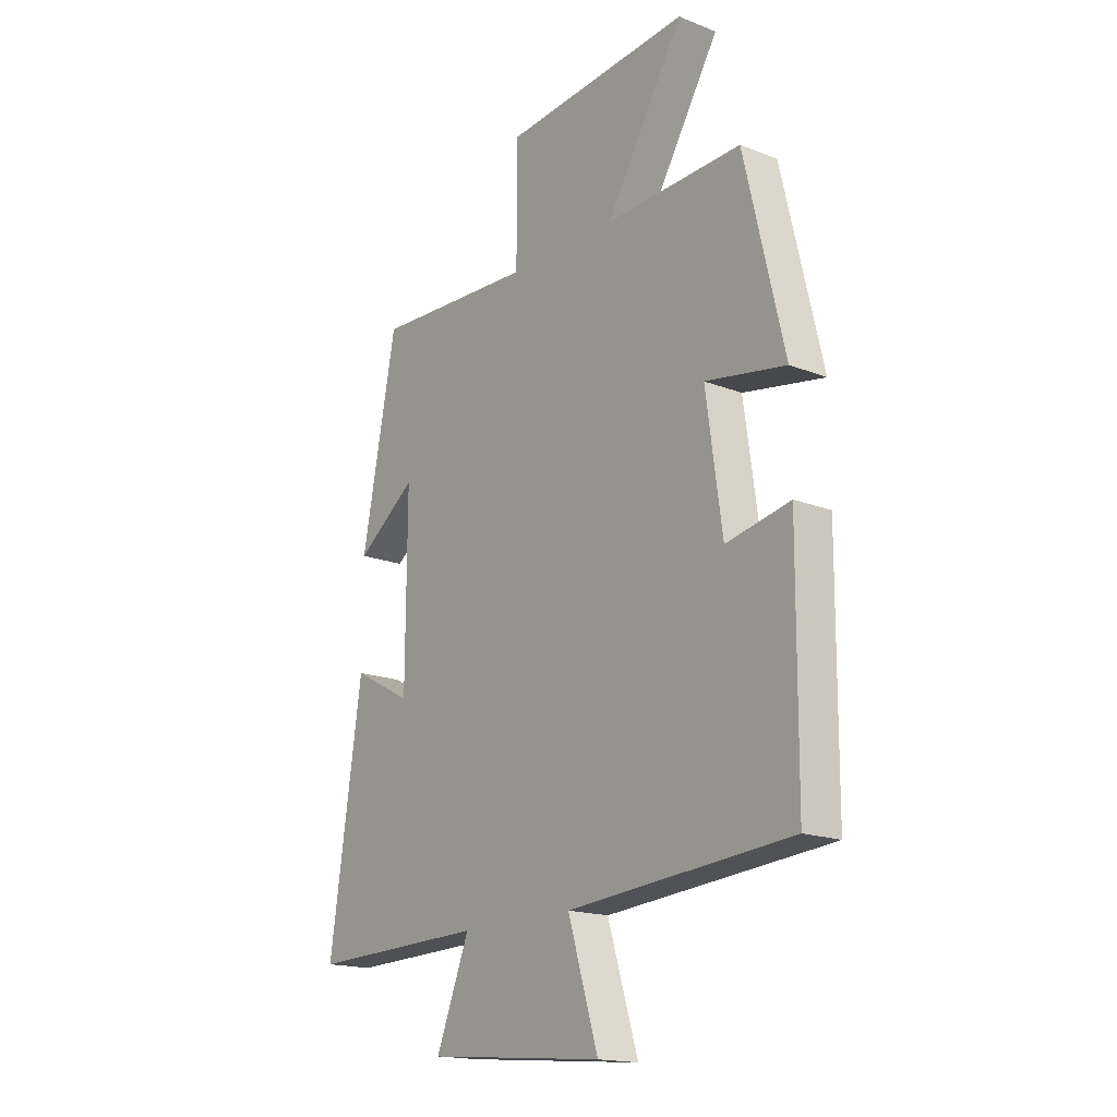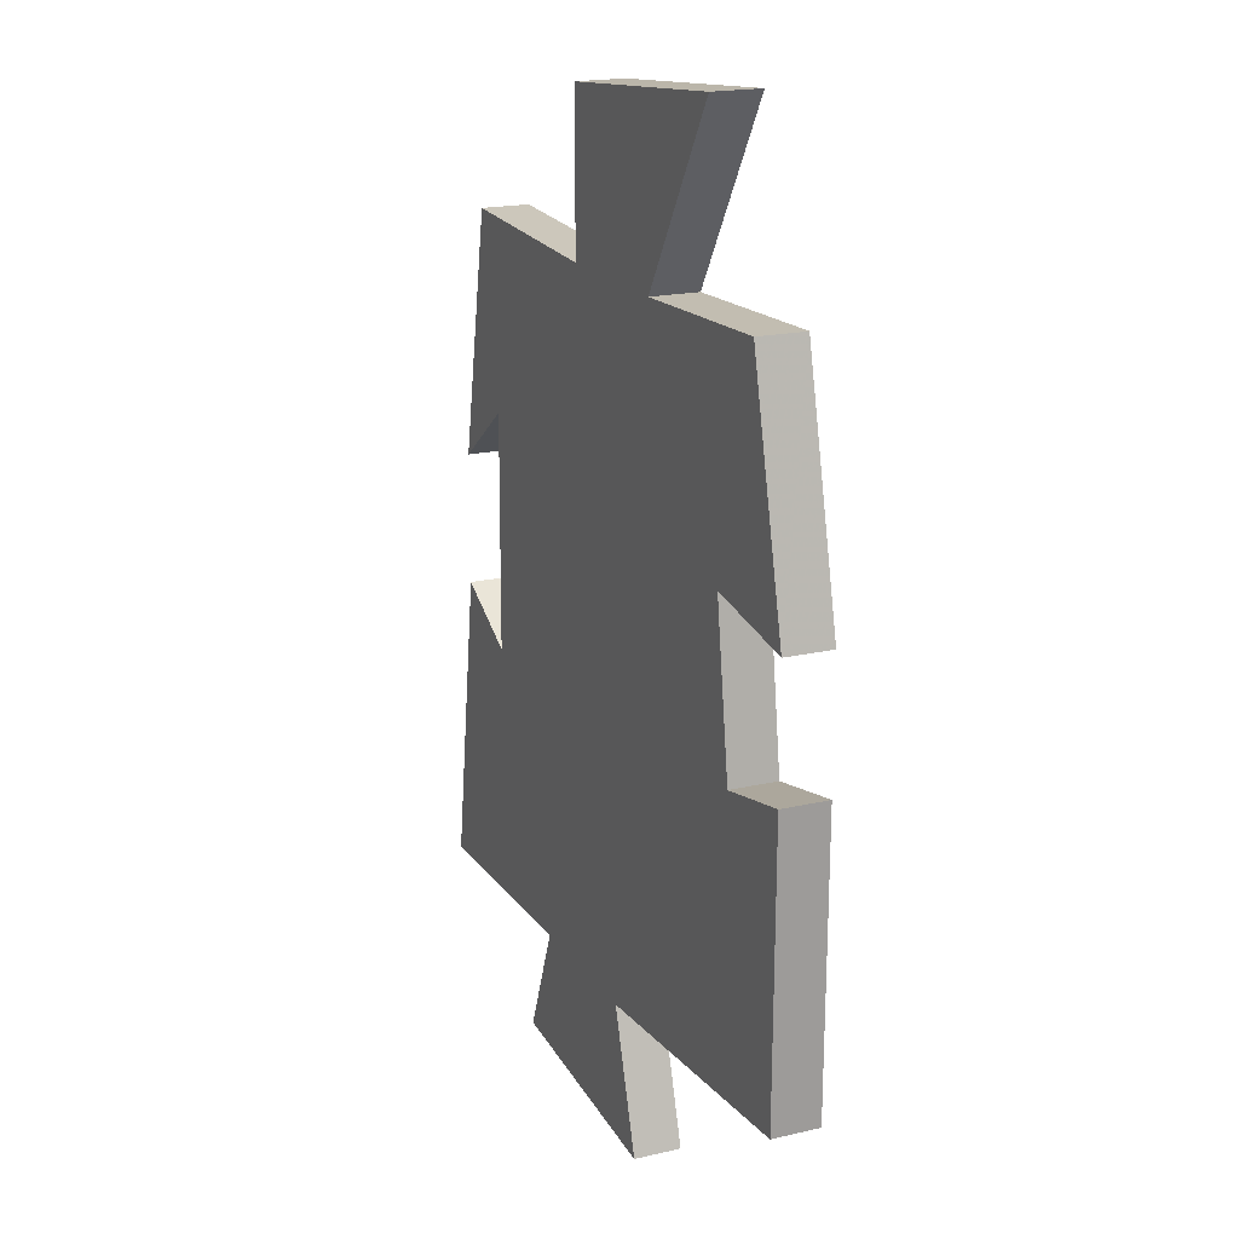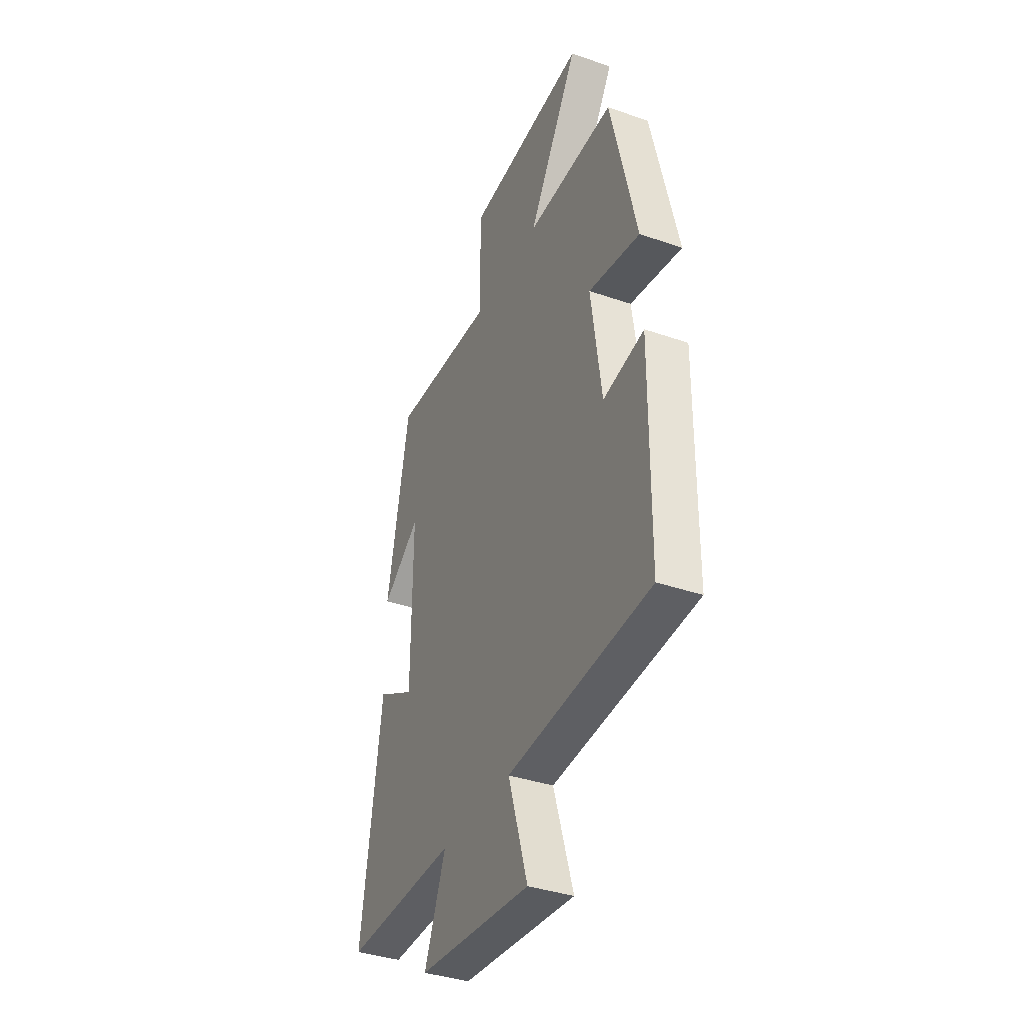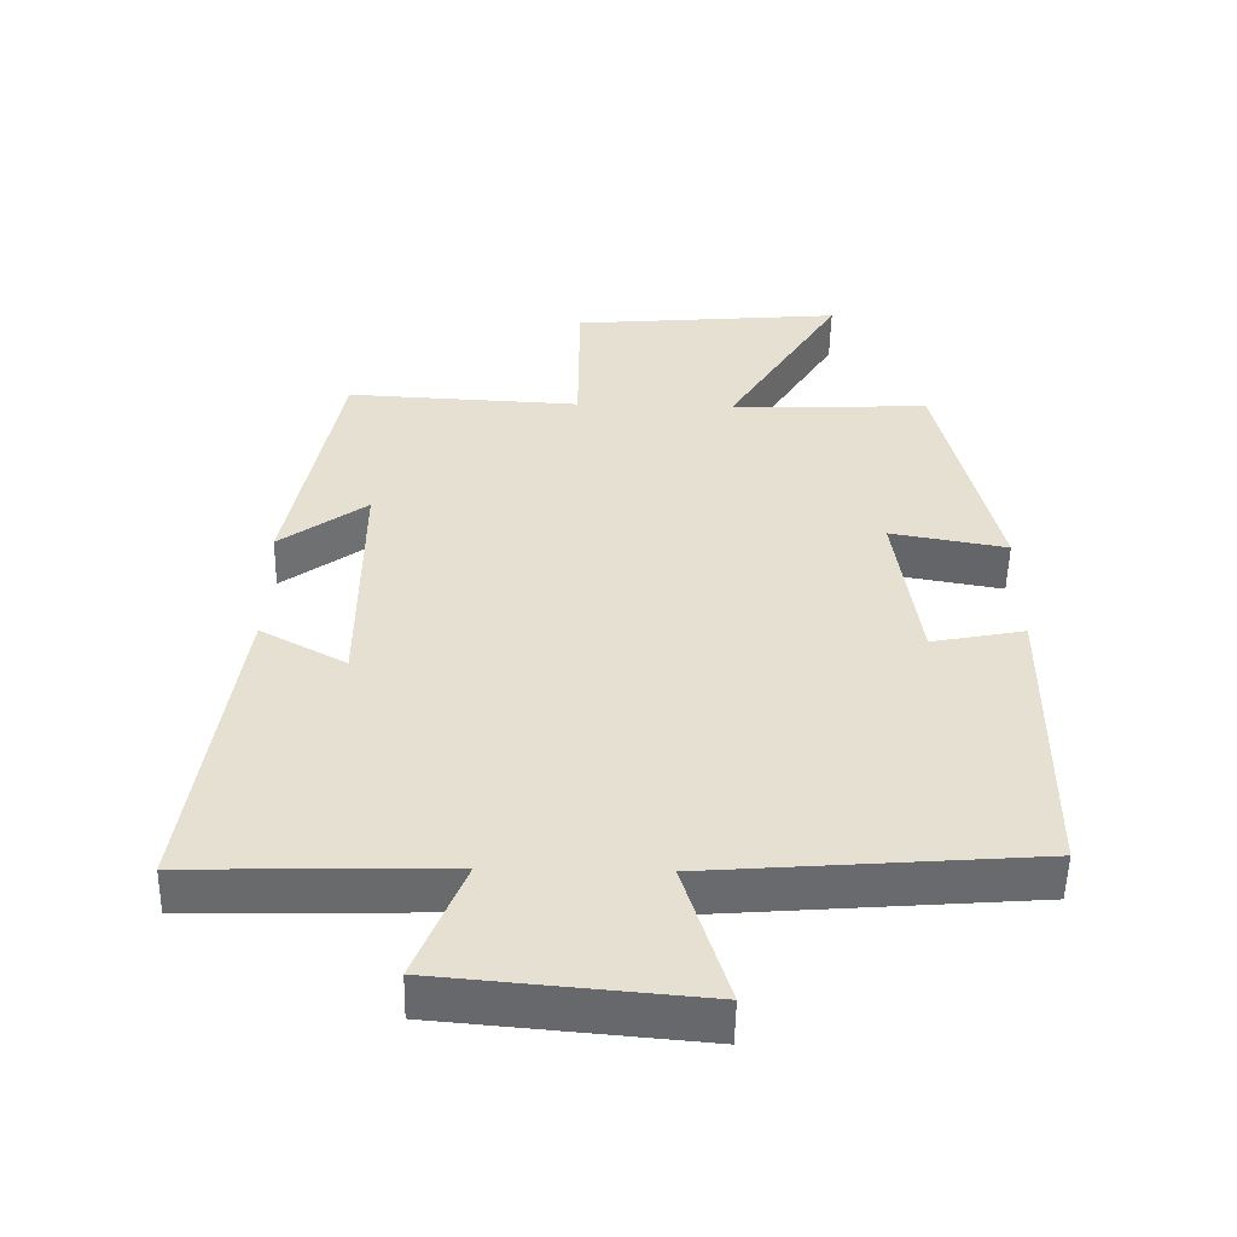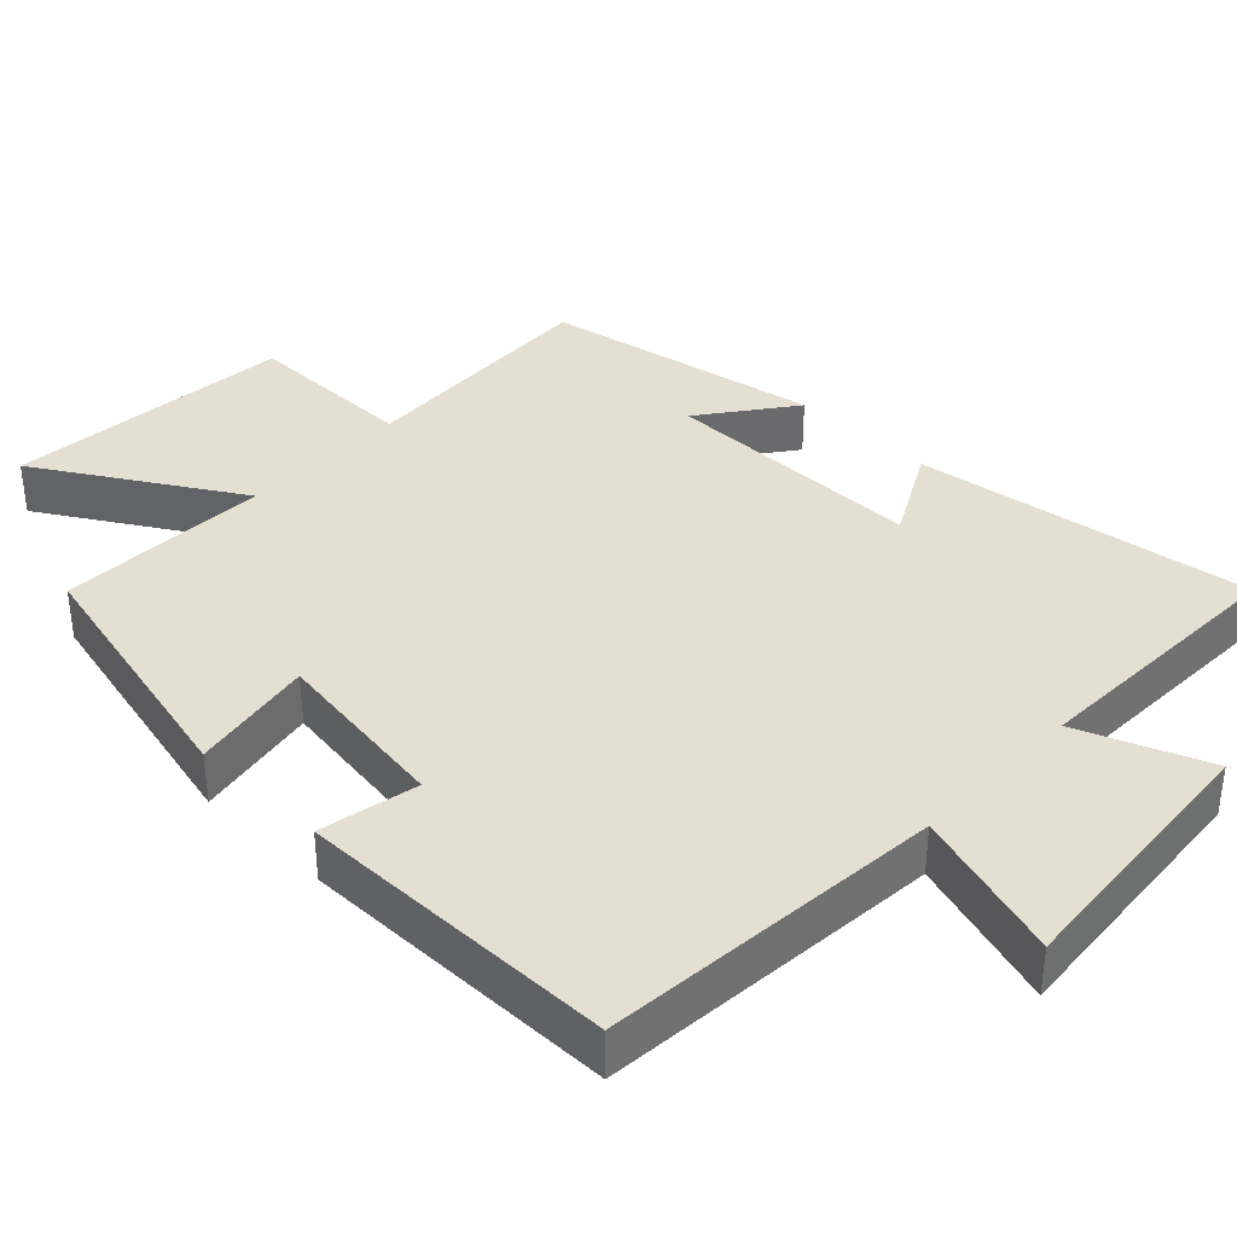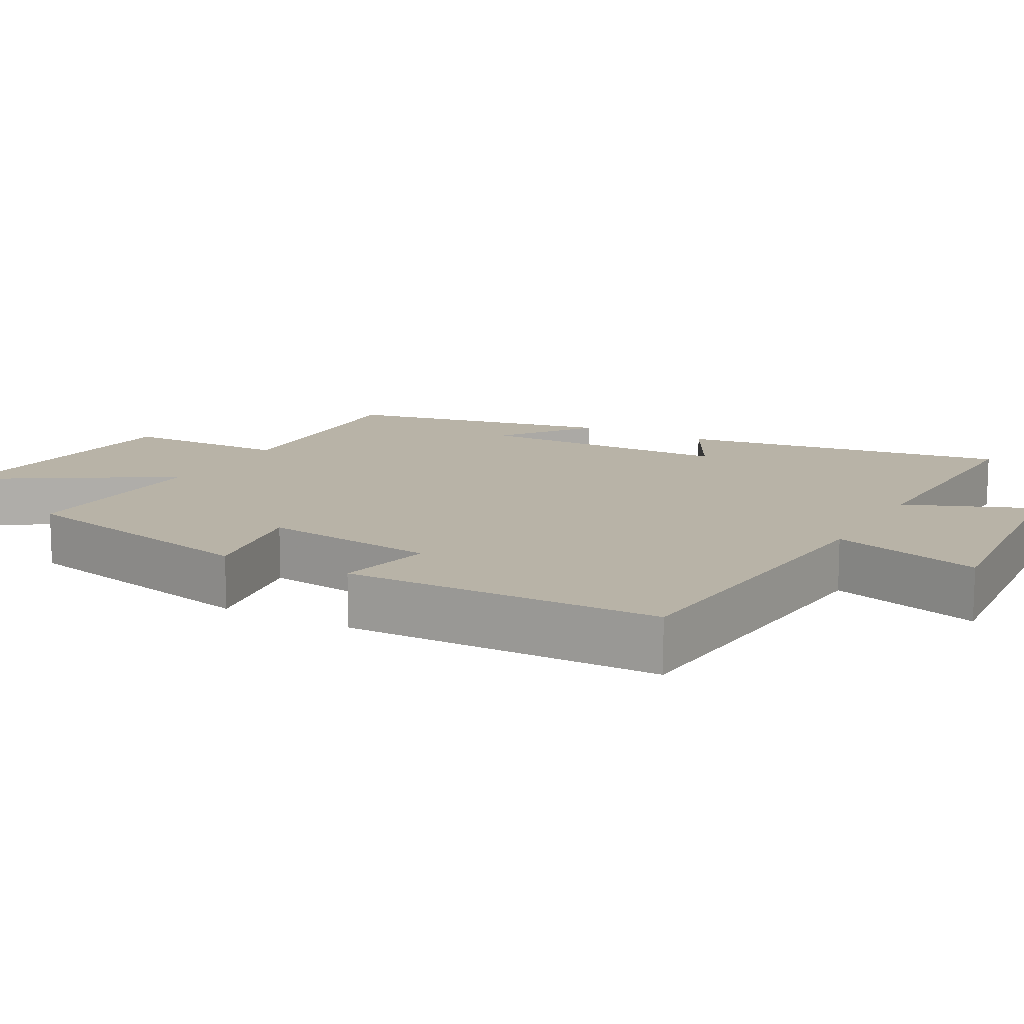
<metadata>
{"format":"obj","ext":"obj","renderer":"f3d","projection":"perspective","resolution":1024,"background":"white","views":[{"elev":-17.3,"azim":51.9,"up":"+Z"},{"elev":19.1,"azim":66.2,"up":"+Z"},{"elev":-37.2,"azim":65.9,"up":"+Z"},{"elev":-52.8,"azim":-1.2,"up":"+Z"},{"elev":37.3,"azim":133.9,"up":"+Y"},{"elev":12.9,"azim":118.7,"up":"+Y"}]}
</metadata>
<code>
v -0.567 0.07 -0.51
v -0.5 0.07 -0.054
v -0.378 0.07 -0.12
v -0.376 0.07 0.234
v -0.5 0.07 0.142
v -0.428 0.07 0.515
v -0.094 0.07 0.5
v -0.093 0.07 0.73
v 0.295 0.07 0.766
v 0.132 0.07 0.5
v 0.417 0.07 0.511
v 0.5 0.07 0.158
v 0.333 0.07 0.187
v 0.367 0.07 -0.055
v 0.5 0.07 -0.028
v 0.497 0.07 -0.462
v 0.033 0.07 -0.5
v 0.096 0.07 -0.706
v -0.272 0.07 -0.674
v -0.203 0.07 -0.5
v -0.567 0 -0.51
v -0.5 0 -0.054
v -0.378 0 -0.12
v -0.376 0 0.234
v -0.5 0 0.142
v -0.428 0 0.515
v -0.094 0 0.5
v -0.093 0 0.73
v 0.295 0 0.766
v 0.132 0 0.5
v 0.417 0 0.511
v 0.5 0 0.158
v 0.333 0 0.187
v 0.367 0 -0.055
v 0.5 0 -0.028
v 0.497 0 -0.462
v 0.033 0 -0.5
v 0.096 0 -0.706
v -0.272 0 -0.674
v -0.203 0 -0.5
f 17 18 19 20
f 15 16 17 20
f 14 15 20 1
f 13 14 1
f 10 11 12 13
f 10 13 1
f 7 8 9 10
f 4 5 6 7
f 3 4 7 10
f 1 2 3
f 1 3 10
f 40 39 38 37
f 40 37 36 35
f 21 40 35 34
f 21 34 33
f 33 32 31 30
f 21 33 30
f 30 29 28 27
f 27 26 25 24
f 30 27 24 23
f 23 22 21
f 30 23 21
f 1 21 22 2
f 2 22 23 3
f 3 23 24 4
f 4 24 25 5
f 5 25 26 6
f 6 26 27 7
f 7 27 28 8
f 8 28 29 9
f 9 29 30 10
f 10 30 31 11
f 11 31 32 12
f 12 32 33 13
f 13 33 34 14
f 14 34 35 15
f 15 35 36 16
f 16 36 37 17
f 17 37 38 18
f 18 38 39 19
f 19 39 40 20
f 20 40 21 1

</code>
